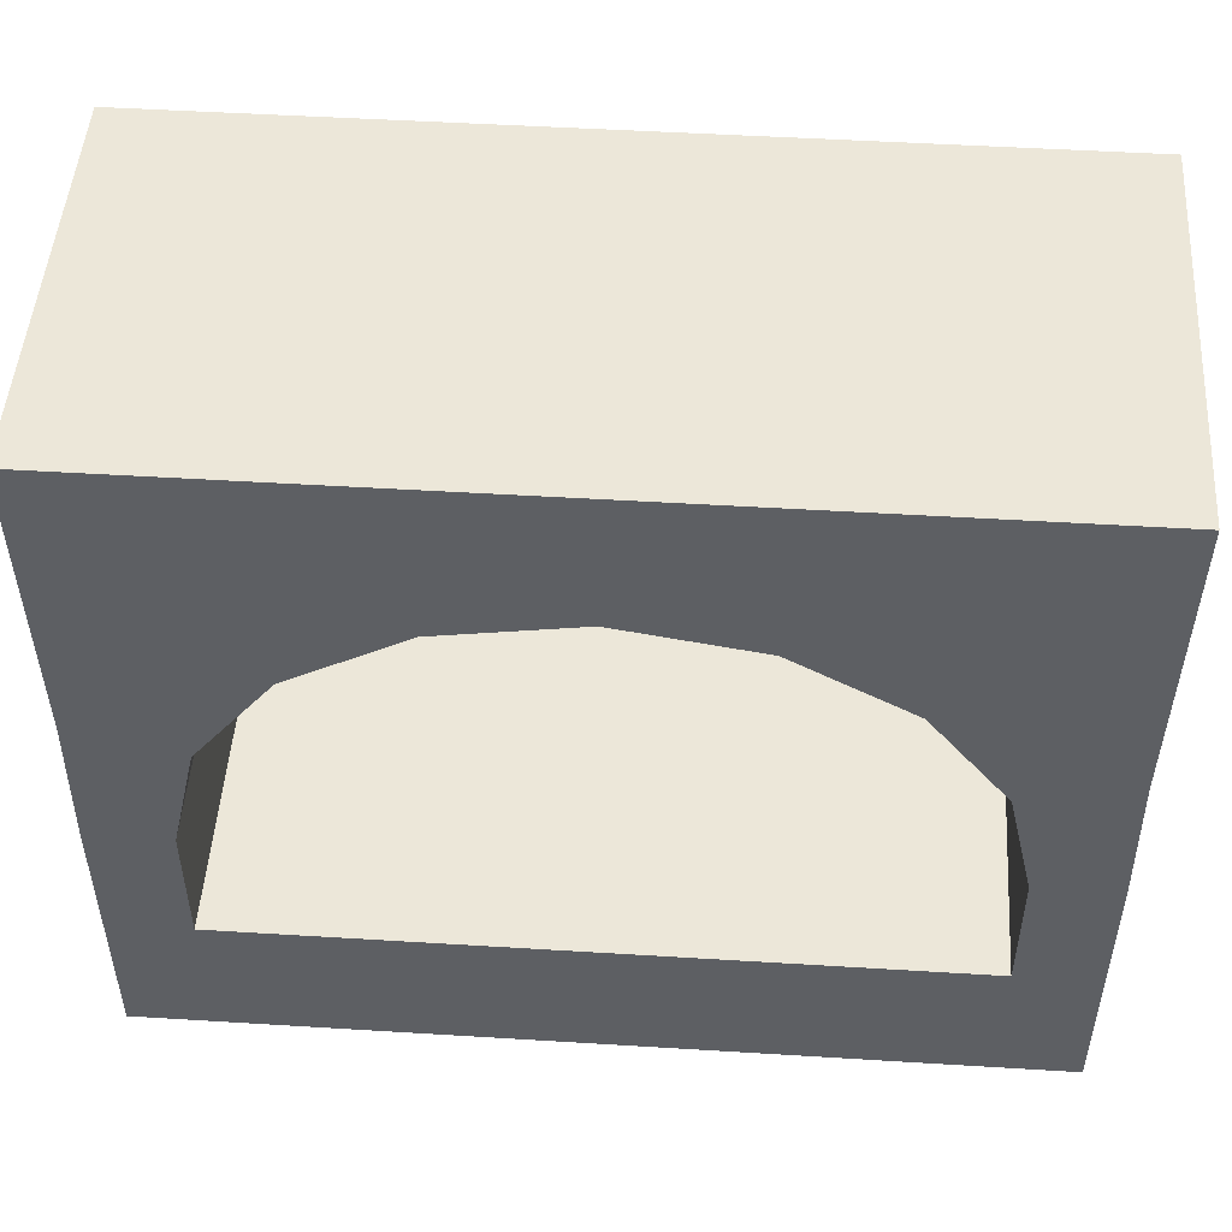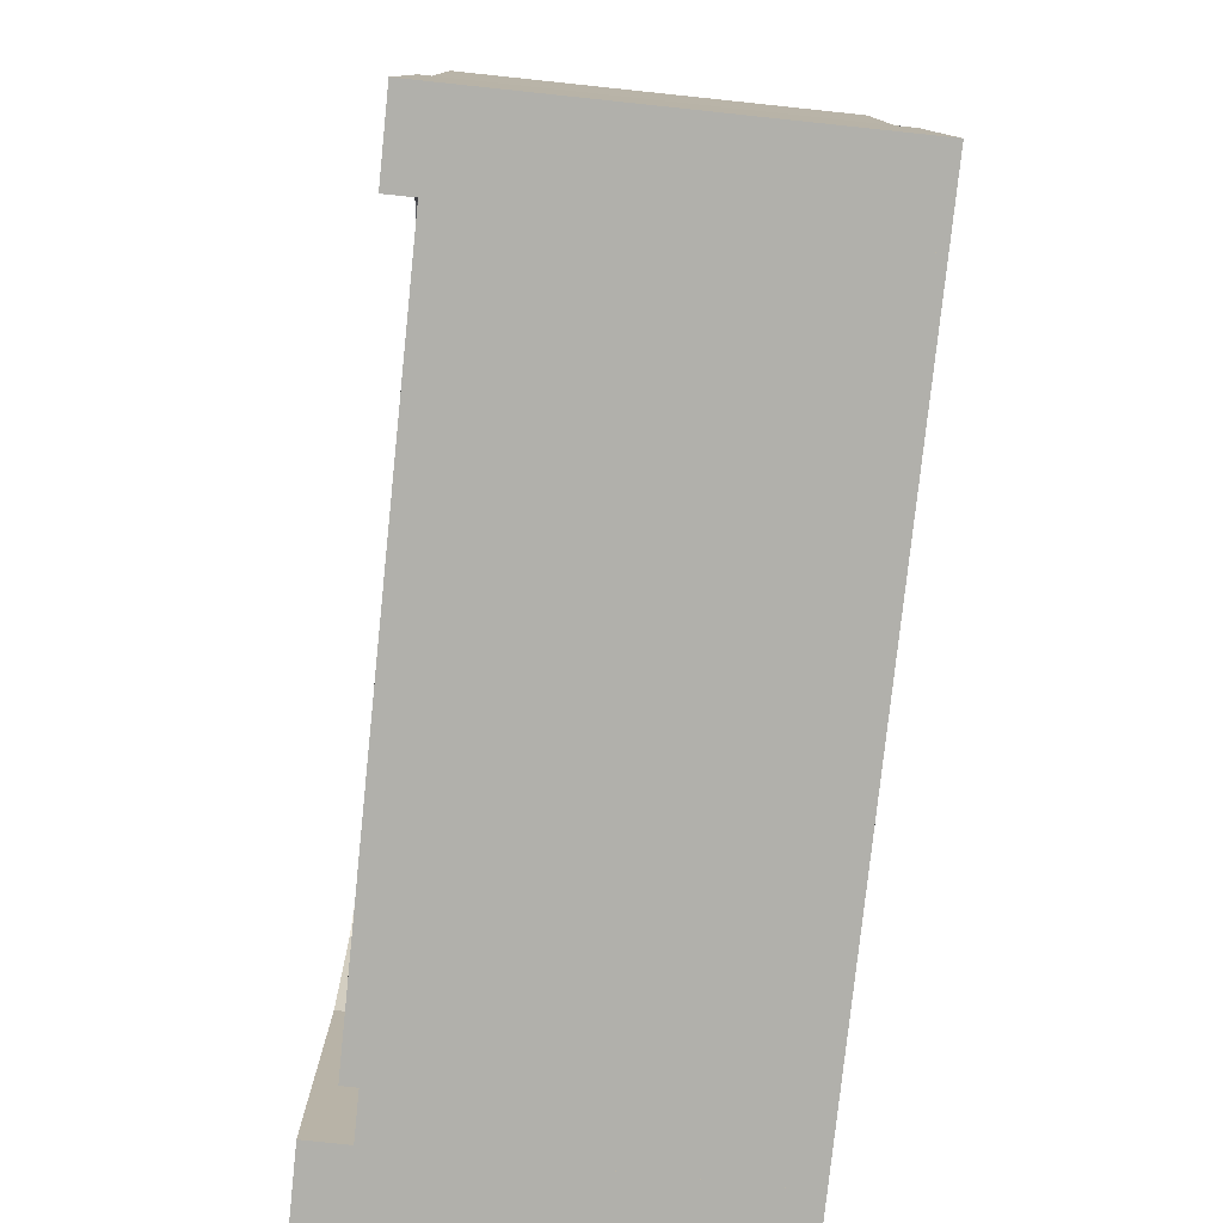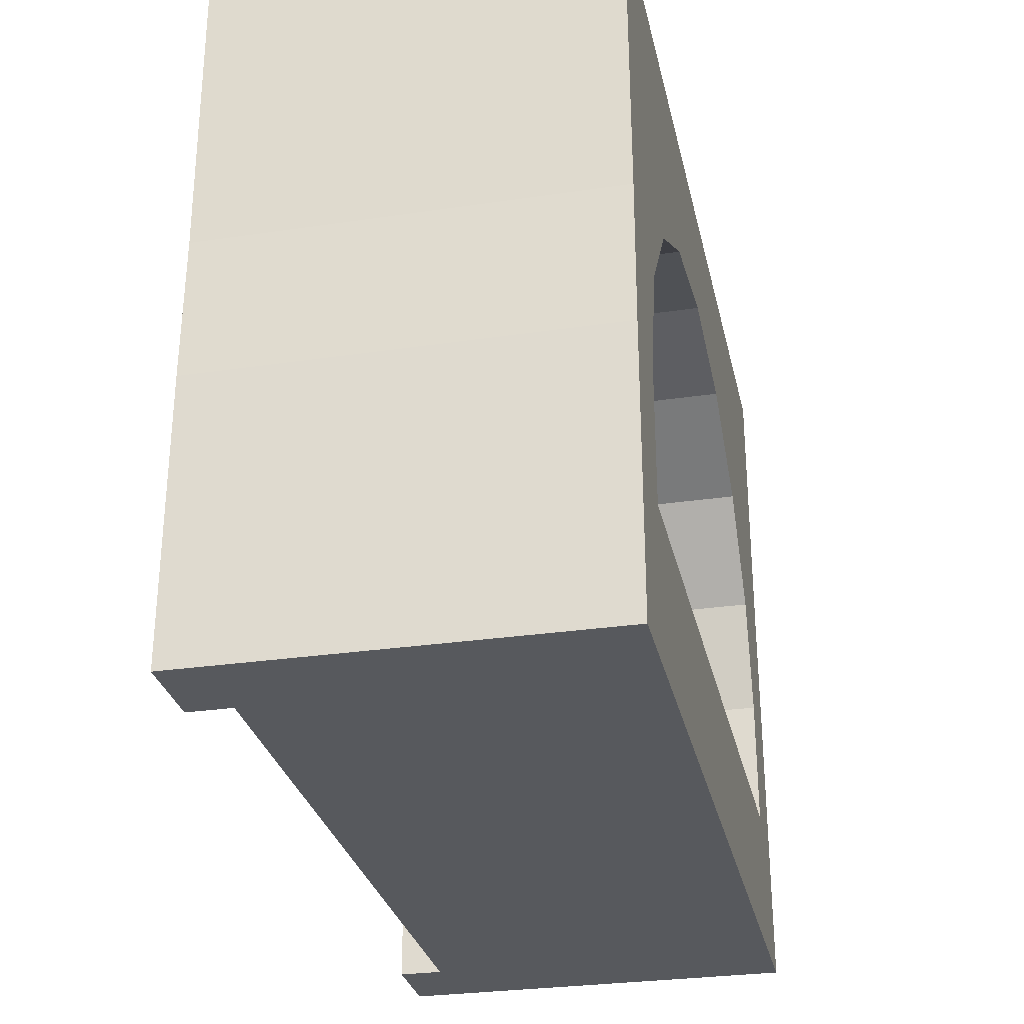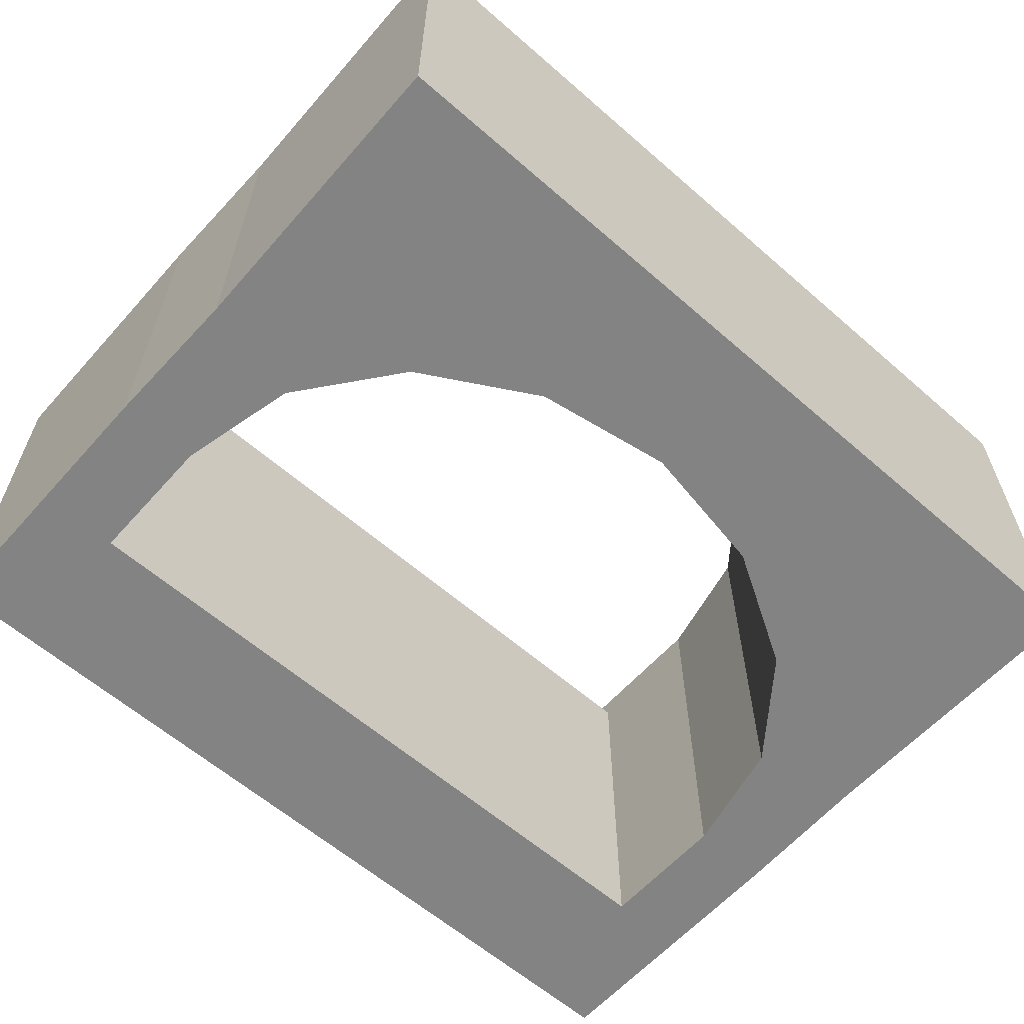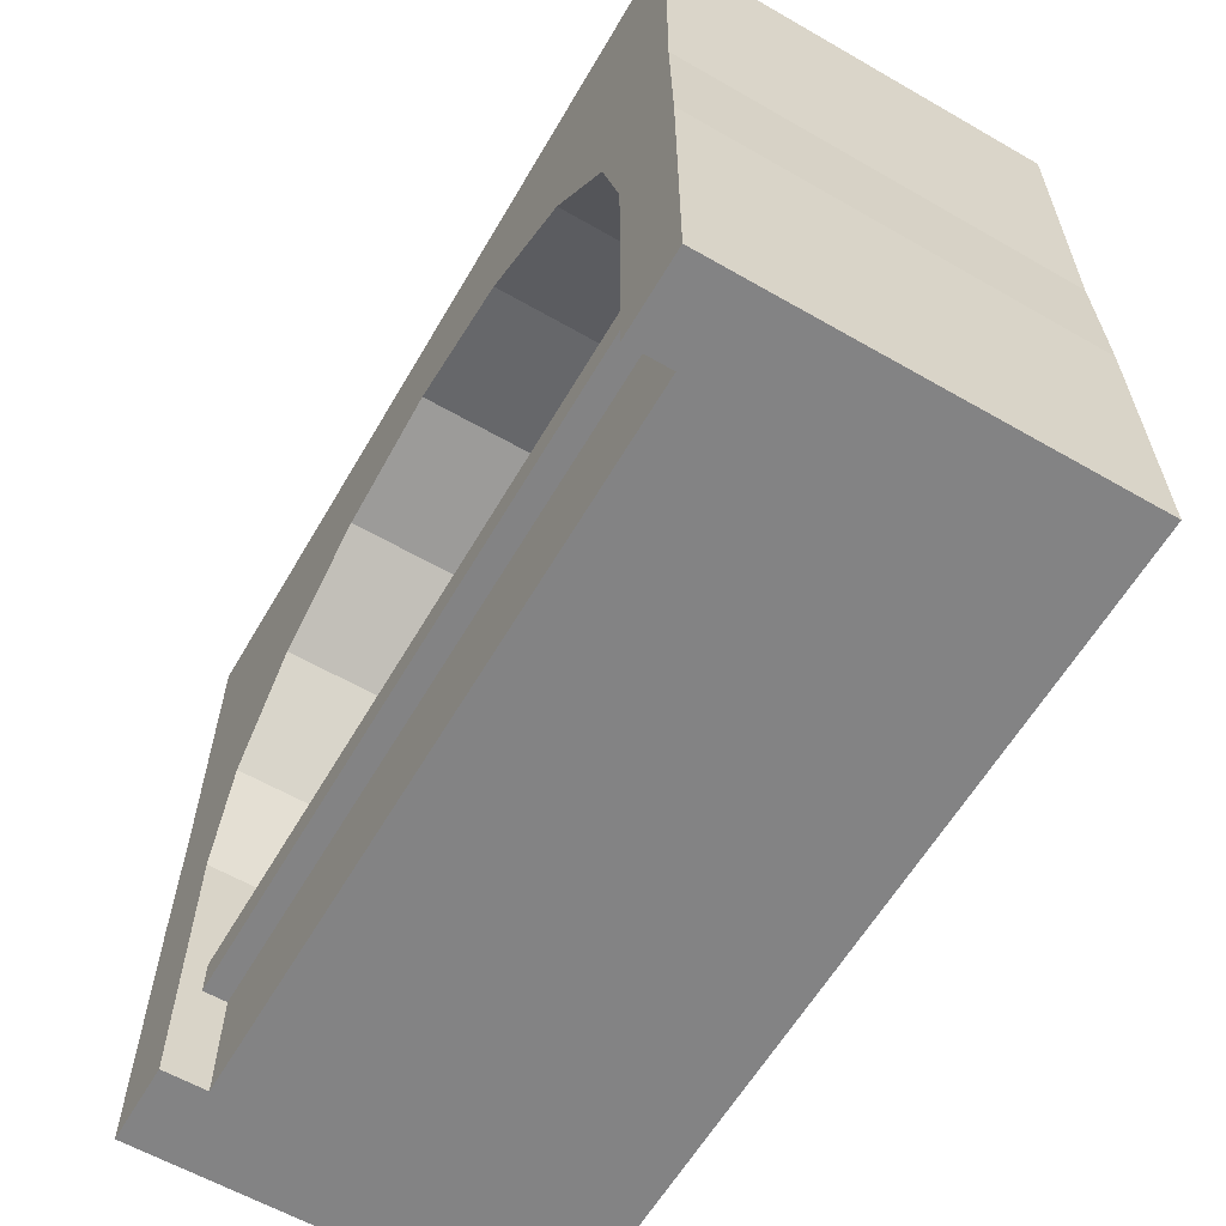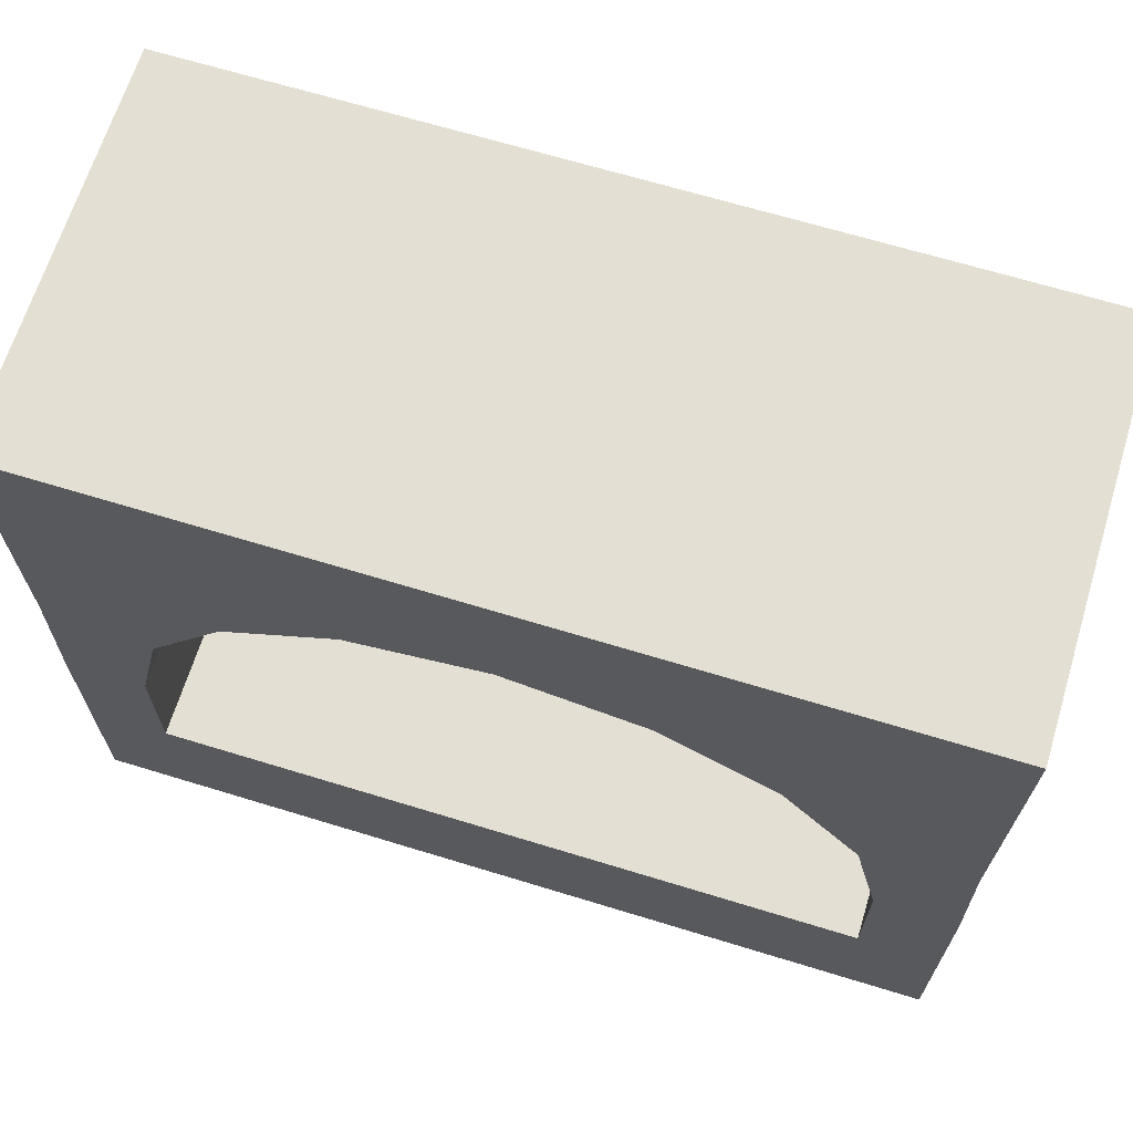
<metadata>
{"format":"obj","ext":"obj","renderer":"f3d","projection":"perspective","resolution":1024,"background":"white","views":[{"elev":49.6,"azim":-176.1,"up":"+Y"},{"elev":-78.4,"azim":84.0,"up":"+Y"},{"elev":-29.5,"azim":102.3,"up":"+Y"},{"elev":-61.0,"azim":138.4,"up":"+Z"},{"elev":-61.1,"azim":59.7,"up":"+Y"},{"elev":66.7,"azim":-162.9,"up":"+Y"}]}
</metadata>
<code>
o Forge
g ForgeArch
v 0 1.224 0
v 0.01291 1.848 0
v 0 1.224 1.75
v 0.01291 1.848 1.75
v 0.4672 1.732 0
v 0.35 1.224 0
v 0.4672 1.732 1.75
v 0.35 1.224 1.75
v 0 0 1.75
v 0.35 0 1.75
v 0 0 0
v 0.35 0 0
v -0.002732 3.156 0
v 0.5237 3.156 0
v -0.002732 3.156 1.75
v 0.5237 3.156 1.75
v 0.8011 2.163 0
v 0.8011 2.163 1.75
v 1.16 3.156 0
v 1.16 3.156 1.75
v 1.301 2.451 0
v 1.301 2.451 1.75
v 1.89 3.156 0
v 1.89 3.156 1.75
v 1.89 2.552 0
v 1.89 2.552 1.75
v 2.62 3.156 0
v 2.62 3.156 1.75
v 2.479 2.451 0
v 2.479 2.451 1.75
v 3.256 3.156 0
v 3.256 3.156 1.75
v 2.979 2.163 0
v 2.979 2.163 1.75
v 3.783 3.156 0
v 3.783 3.156 1.75
v 3.313 1.732 0
v 3.313 1.732 1.75
v 3.767 1.848 0
v 3.78 1.224 0
v 3.767 1.848 1.75
v 3.78 1.224 1.75
v 3.43 1.224 0
v 3.43 1.224 1.75
v 3.43 -1.192e-07 1.75
v 3.78 -1.192e-07 1.75
v 3.43 -1.192e-07 0
v 3.78 -1.192e-07 0
v 0.5536 2.377 1.75
v 0.5536 2.377 0
v 1.167 2.73 1.75
v 1.167 2.73 0
v 1.89 2.854 1.75
v 1.89 2.854 0
v 2.613 2.73 1.75
v 2.613 2.73 0
v 3.226 2.377 1.75
v 3.226 2.377 0
f 3 4 2 1
f 7 8 6 5
f 11 12 10 9
f 15 16 14 13
f 18 7 5 17
f 16 20 19 14
f 22 18 17 21
f 20 24 23 19
f 26 22 21 25
f 24 28 27 23
f 30 26 25 29
f 28 32 31 27
f 34 30 29 33
f 32 36 35 31
f 38 34 33 37
f 41 42 40 39
f 44 38 37 43
f 47 48 46 45
f 8 7 4 3
f 5 6 1 2
f 7 18 49 4
f 17 5 2 50
f 18 22 51 49
f 21 17 50 52
f 22 26 53 51
f 25 21 52 54
f 26 30 55 53
f 29 25 54 56
f 30 34 57 55
f 33 29 56 58
f 34 38 41 57
f 37 33 58 39
f 38 44 42 41
f 43 37 39 40
f 45 46 42 44
f 47 45 44 43
f 46 48 40 42
f 48 47 43 40
f 9 10 8 3
f 11 9 3 1
f 10 12 6 8
f 12 11 1 6
f 31 35 39 58
f 32 28 55 57
f 35 36 41 39
f 36 32 57 41
f 27 31 58 56
f 28 24 53 55
f 23 27 56 54
f 24 20 51 53
f 19 23 54 52
f 20 16 49 51
f 14 19 52 50
f 16 15 4 49
f 13 14 50 2
f 15 13 2 4
g ForgeBase
v 0.34 0.65 1.431e-06
v 3.45 0.65 -1.701e-05
v 0.34 0.65 1.562
v 3.45 0.65 1.562
v 0.34 0 1.562
v 3.45 0 1.562
v 0.34 0 1.431e-06
v 3.45 0 -1.701e-05
v 3.45 0.4966 -1.699e-05
v 0.34 0.4966 1.431e-06
v 3.45 0.4966 1.562
v 0.34 0.4966 1.562
v 0.34 0.4966 1.662
v 0.34 0.65 1.662
v 3.45 0.65 1.662
v 3.45 0.4966 1.662
f 61 62 60 59
f 65 66 64 63
f 68 67 66 65
f 59 60 67 68
f 67 69 64 66
f 60 62 69 67
f 64 69 70 63
f 74 73 72 71
f 63 70 68 65
f 70 61 59 68
f 71 72 61 70
f 72 73 62 61
f 73 74 69 62
f 74 71 70 69

</code>
